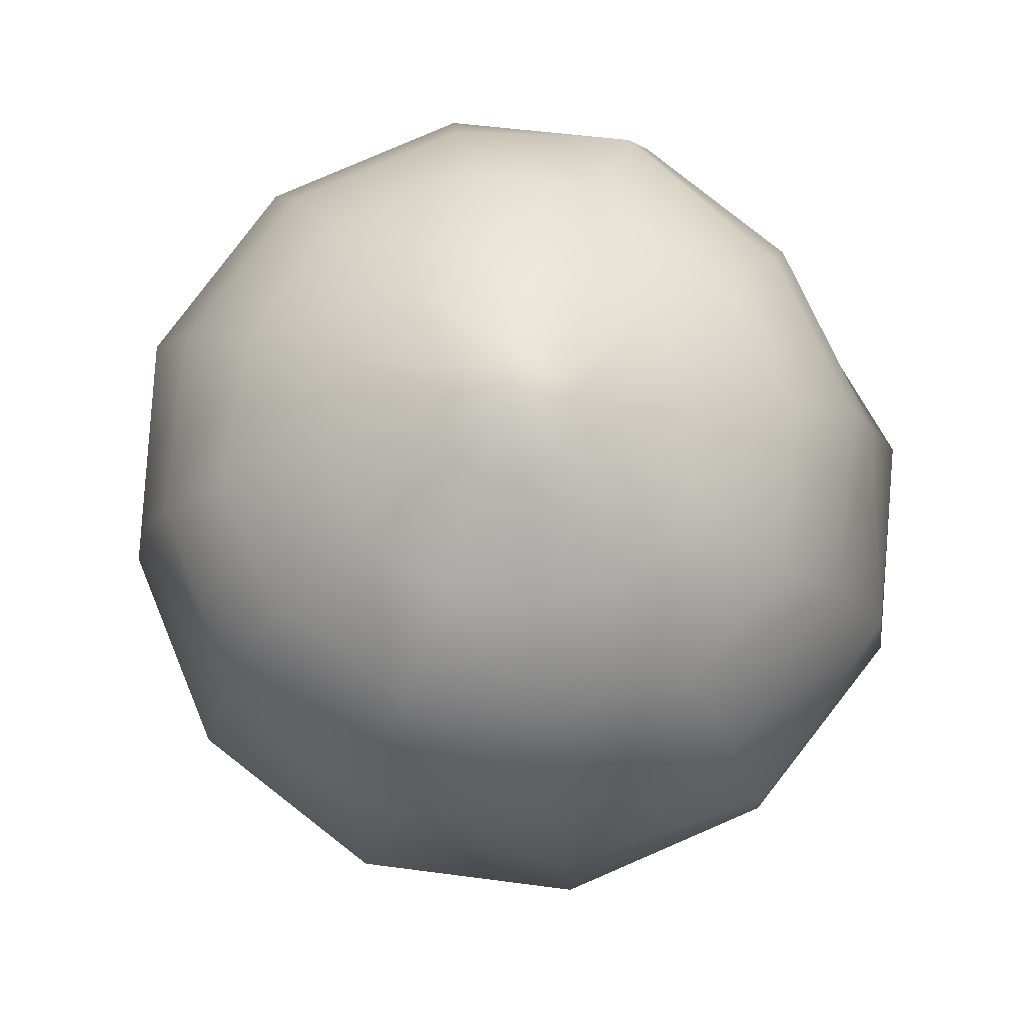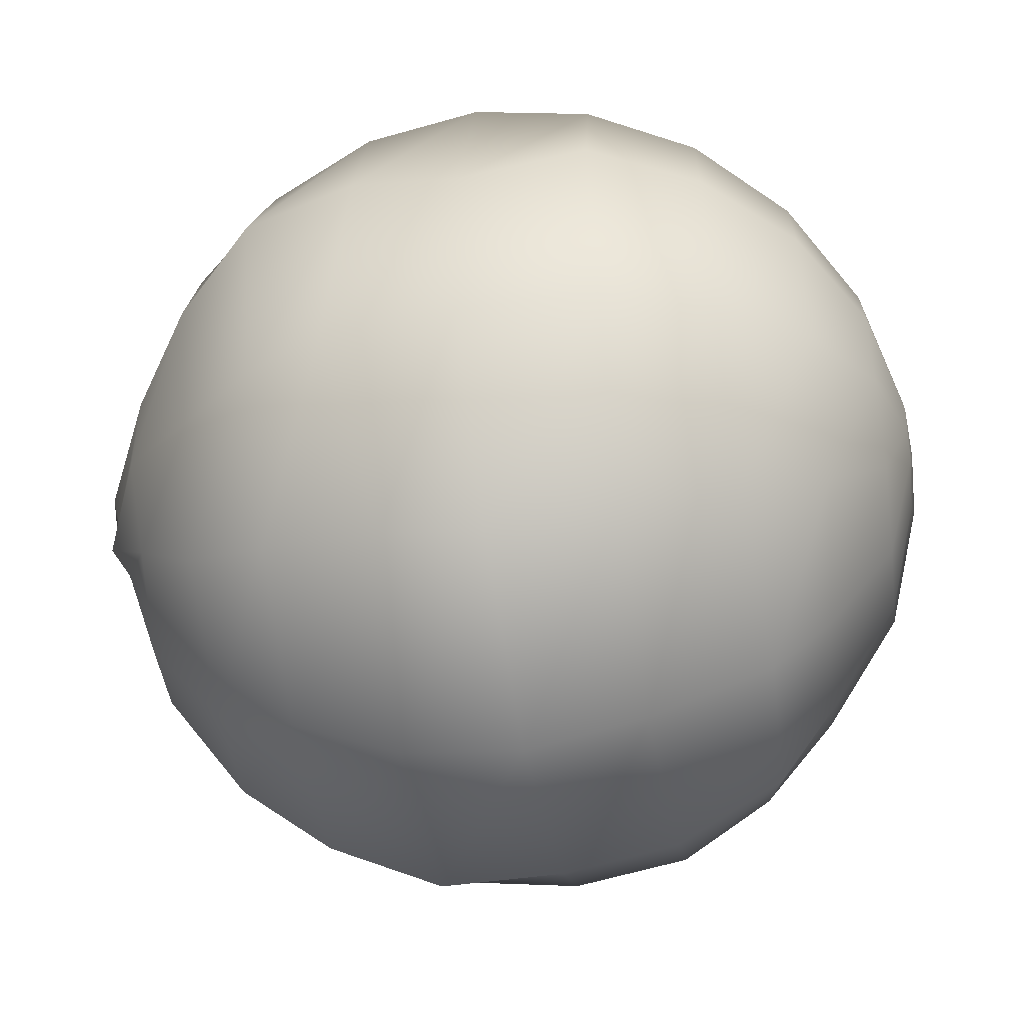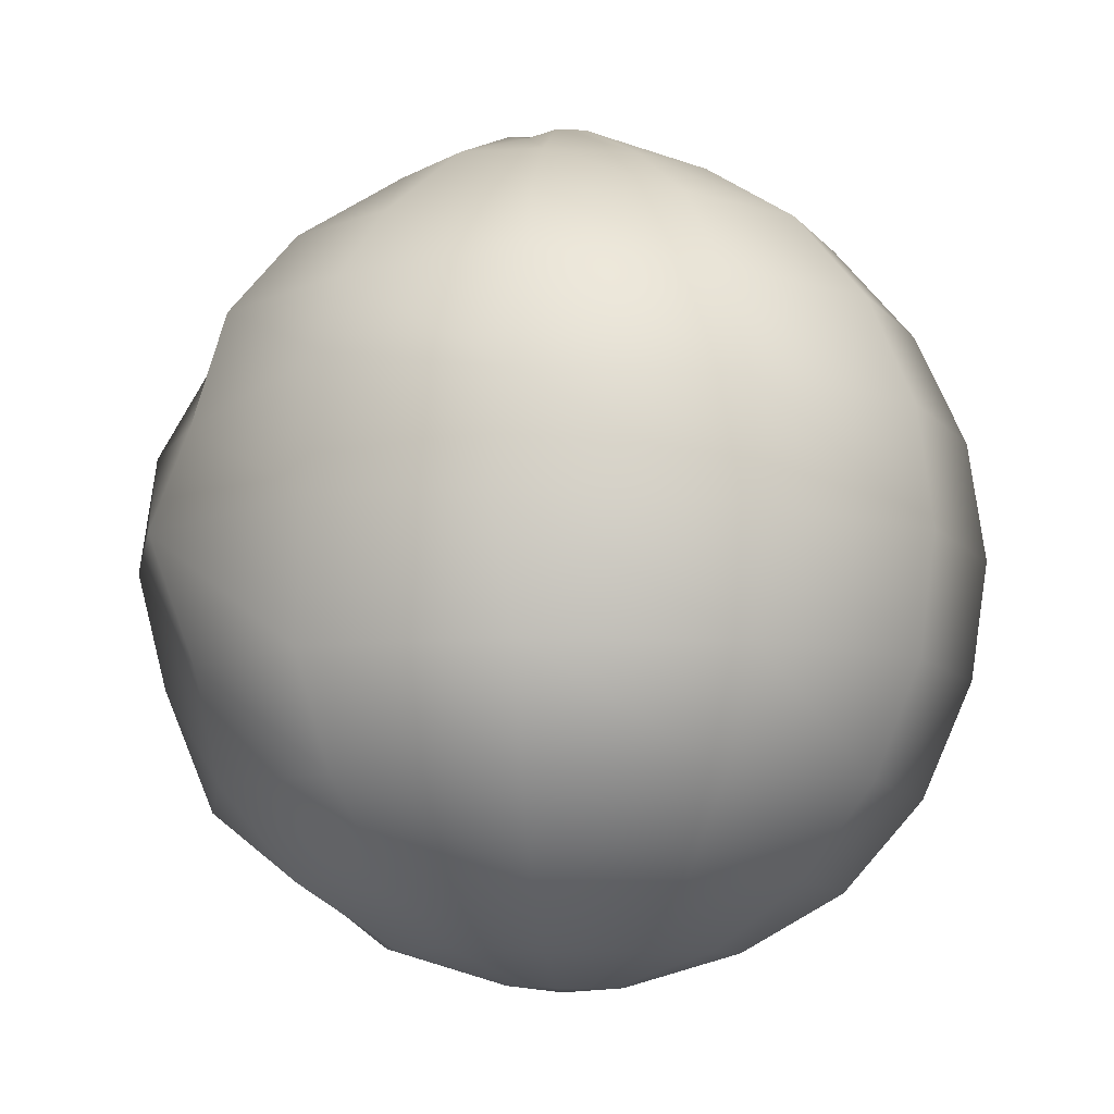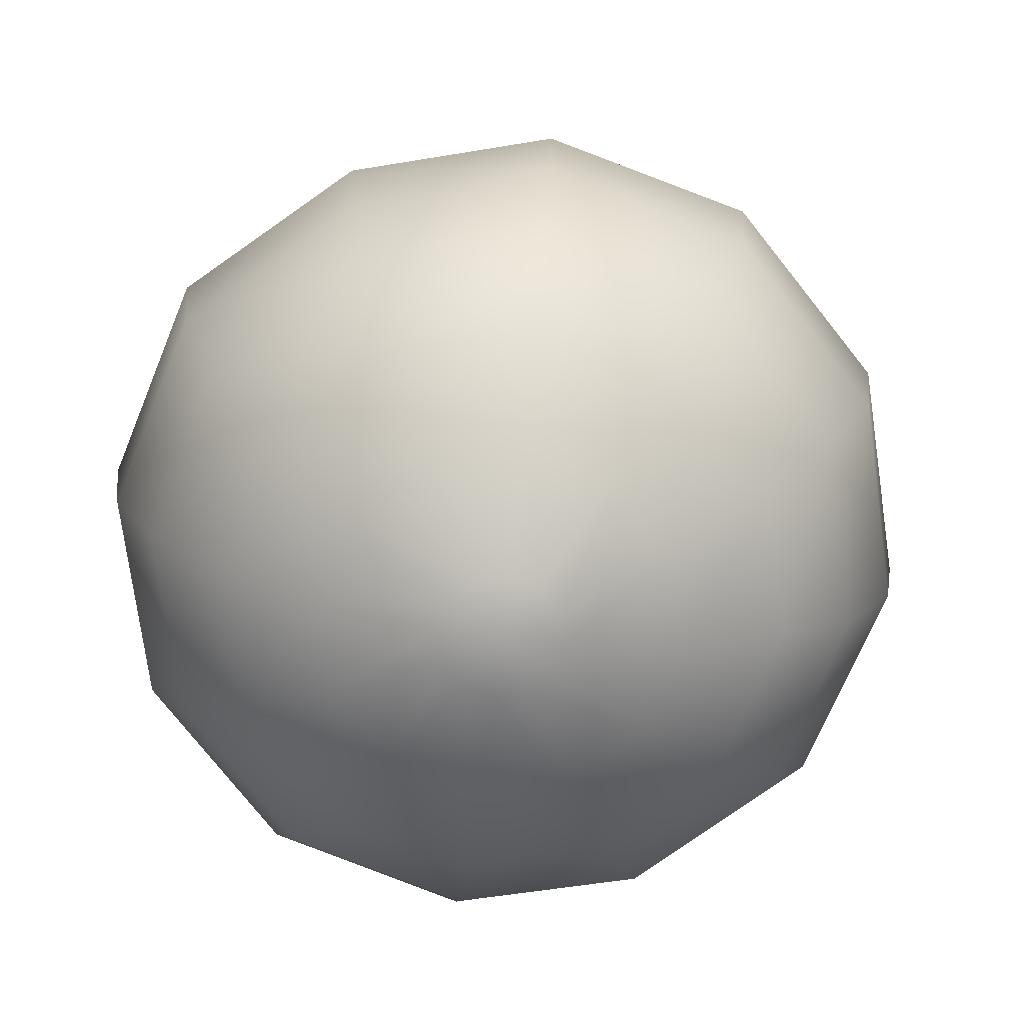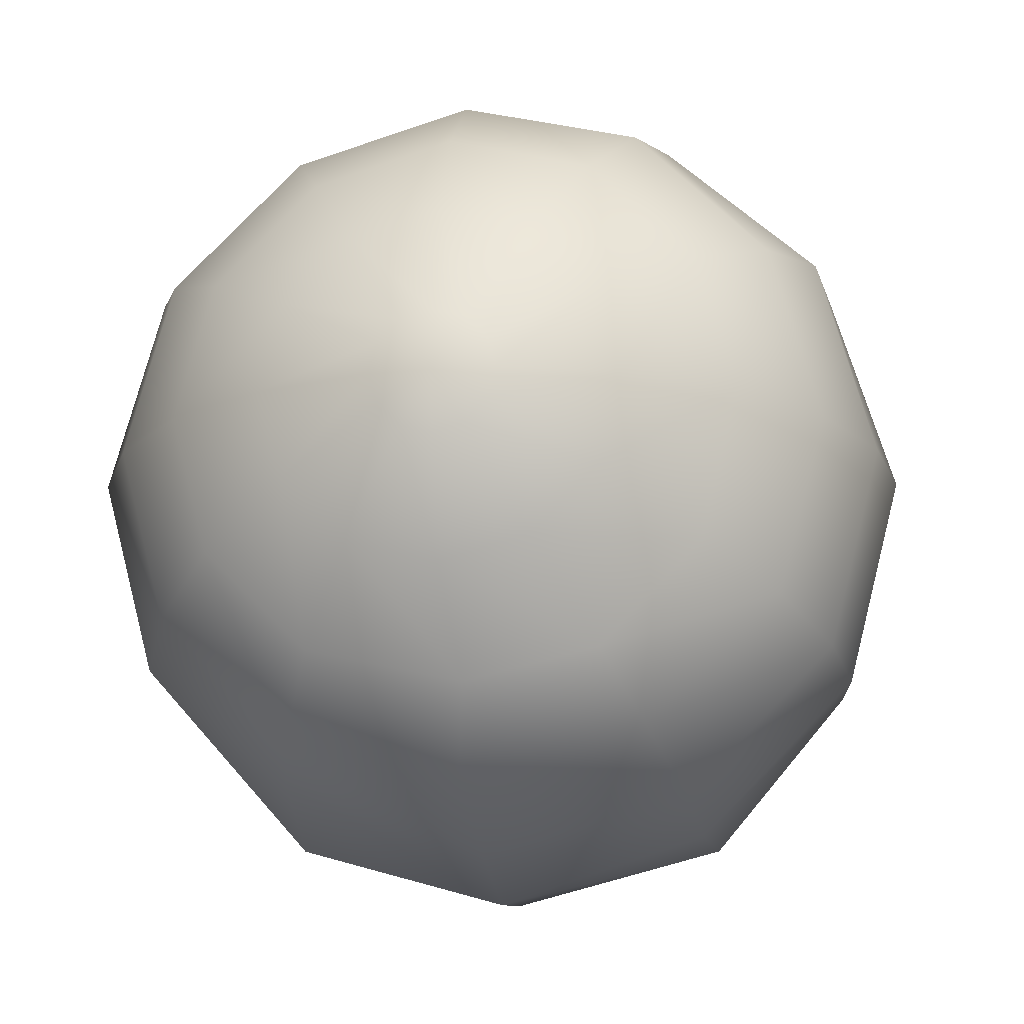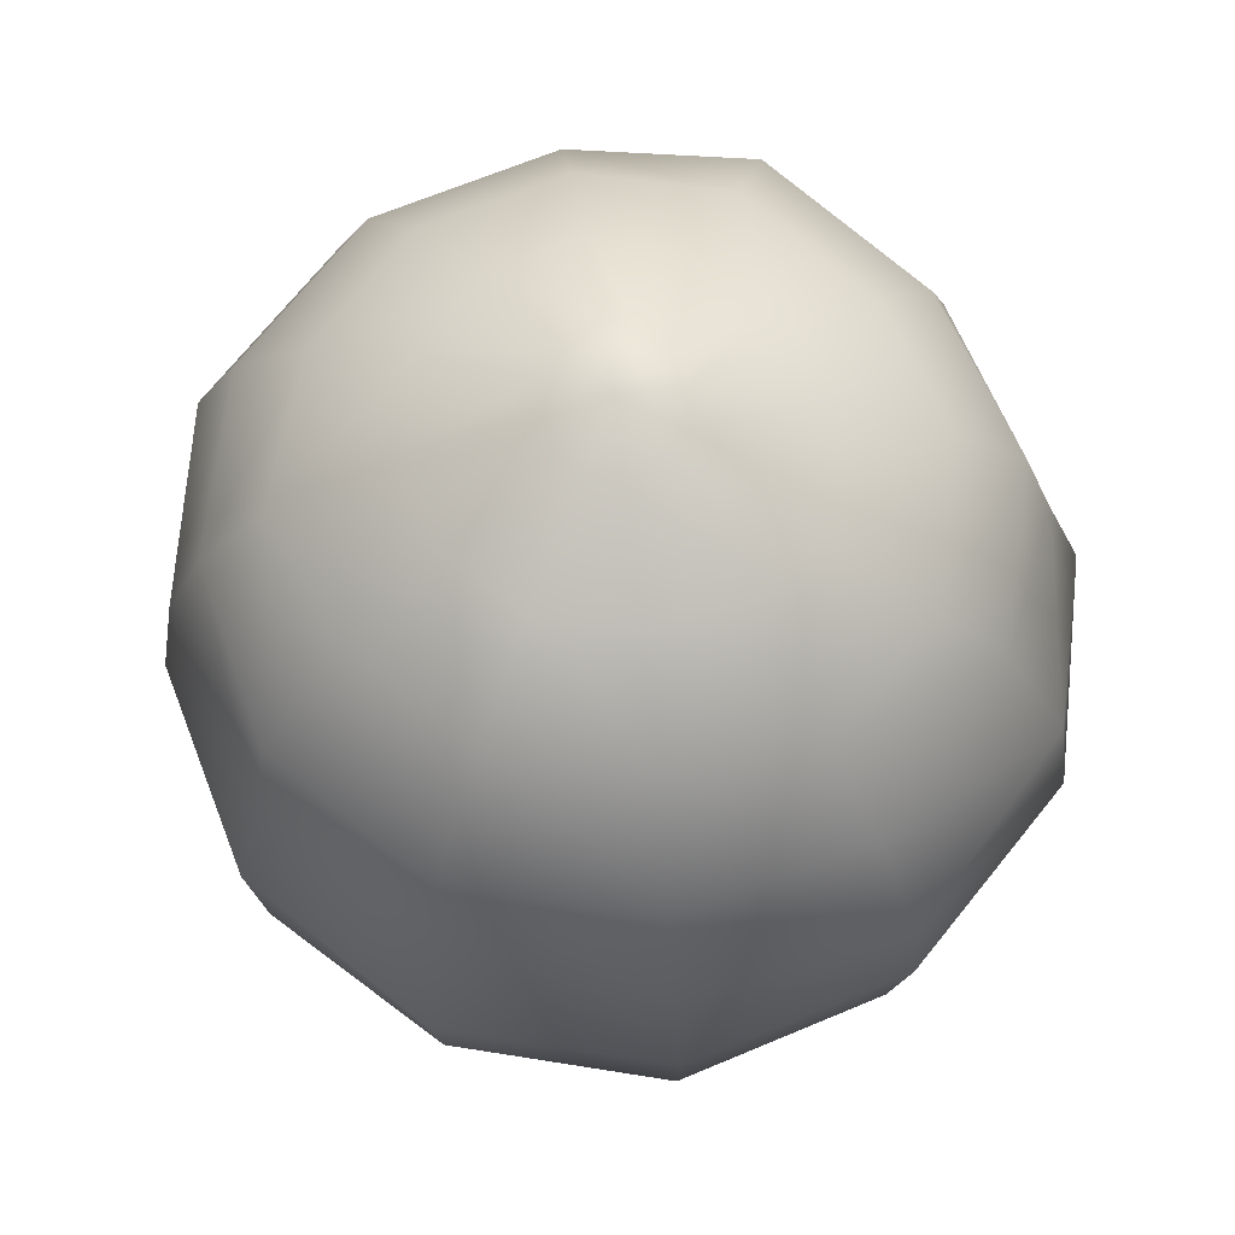
<metadata>
{"format":"obj","ext":"obj","renderer":"f3d","projection":"perspective","resolution":1024,"background":"white","views":[{"elev":78.5,"azim":111.4,"up":"+Y"},{"elev":-56.8,"azim":-82.2,"up":"+Z"},{"elev":-8.6,"azim":-84.0,"up":"+Y"},{"elev":-74.5,"azim":52.9,"up":"+Y"},{"elev":-17.4,"azim":8.9,"up":"+Z"},{"elev":67.4,"azim":112.4,"up":"+Y"}]}
</metadata>
<code>
g default
v 0.1232 -0.9898 -0.07116
v 0.07116 -0.9792 -0.1232
v 0 -0.9792 -0.1423
v -0.07116 -0.9844 -0.1232
v -0.1232 -0.9844 -0.07116
v -0.1423 -0.9898 0
v -0.1232 -0.9898 0.07116
v -0.07116 -0.9898 0.1232
v 0 -0.9898 0.1423
v 0.07116 -0.9898 0.1232
v 0.1232 -0.9898 0.07116
v 0.1423 -0.9898 0
v 0.3598 -0.9096 -0.2077
v 0.2077 -0.899 -0.3598
v 0 -0.899 -0.4154
v -0.2077 -0.9042 -0.3598
v -0.3598 -0.9042 -0.2077
v -0.4154 -0.9096 0
v -0.3598 -0.9096 0.2077
v -0.2077 -0.9096 0.3598
v 0 -0.9096 0.4154
v 0.2077 -0.9096 0.3598
v 0.3598 -0.9096 0.2077
v 0.4154 -0.9096 0
v 0.5687 -0.7212 -0.3365
v 0.3327 -0.7177 -0.5746
v 0.02706 -0.7247 -0.6447
v -0.3274 -0.7558 -0.5671
v -0.5671 -0.7558 -0.3274
v -0.6549 -0.7558 0
v -0.5671 -0.7558 0.3274
v -0.3274 -0.7558 0.5671
v -0.00098 -0.7726 0.6543
v 0.3265 -0.7726 0.5665
v 0.5671 -0.7558 0.3274
v 0.6549 -0.7558 0
v 0.7285 -0.5406 -0.4206
v 0.4191 -0.5742 -0.7198
v -0.008493 -0.5788 -0.8361
v -0.4206 -0.5406 -0.7285
v -0.7285 -0.5406 -0.4206
v -0.8413 -0.5406 0
v -0.7285 -0.5406 0.4206
v -0.4206 -0.5406 0.7285
v -0.00098 -0.5575 0.8407
v 0.4178 -0.5851 0.7212
v 0.7267 -0.5682 0.4139
v 0.8413 -0.5406 0
v 0.8362 -0.311 -0.4888
v 0.4865 -0.3076 -0.8363
v 0 -0.2817 -0.9595
v -0.4797 -0.2817 -0.7756
v -0.8309 -0.2817 -0.4797
v -0.9595 -0.2817 0
v -0.8309 -0.2817 0.4797
v -0.4797 -0.2817 0.8309
v 0 -0.2817 0.9595
v 0.4713 -0.3093 0.7988
v 0.8291 -0.3093 0.473
v 0.9595 -0.2817 0
v 0.8702 -0.02509 -0.5081
v 0.5005 -0.02896 -0.881
v 0 0 -1.031
v -0.5 0.02046 -0.8822
v -0.829 0.04236 -0.46
v -0.9523 0.02922 -0.05371
v -0.866 0 0.5
v -0.5 0 0.866
v 0 0 1
v 0.4885 0.02009 0.8415
v 0.8549 0.008792 0.4925
v 1 0 0
v 0.8392 0.2817 -0.4797
v 0.5138 0.2672 -0.8659
v 0 0.2817 -0.9907
v -0.4716 0.2616 -0.7985
v -0.788 0.3611 -0.4327
v -0.9473 0.2817 -0.009724
v -0.8309 0.2817 0.4797
v -0.4797 0.2817 0.8309
v 0 0.2817 0.9595
v 0.4558 0.2966 0.807
v 0.8023 0.299 0.4488
v 0.929 0.2878 0.01537
v 0.7521 0.5406 -0.4206
v 0.4585 0.5366 -0.7471
v 0 0.5406 -0.8413
v -0.4206 0.5406 -0.7285
v -0.7044 0.5468 -0.4201
v -0.8562 0.558 0.01806
v -0.7285 0.5406 0.4206
v -0.4206 0.5406 0.7285
v 0 0.5406 0.8413
v 0.4198 0.5321 0.7243
v 0.7364 0.5262 0.4391
v 0.8693 0.543 0.009997
v 0.5671 0.7558 -0.3274
v 0.3778 0.7498 -0.5928
v 0.05439 0.7383 -0.7011
v -0.3191 0.7441 -0.5892
v -0.5429 0.7375 -0.3424
v -0.6549 0.7558 0
v -0.5671 0.7558 0.3274
v -0.3274 0.7558 0.5671
v 0 0.7558 0.6549
v 0.345 0.7378 0.591
v 0.5577 0.747 0.3406
v 0.6537 0.7986 0.00292
v 0.3598 0.9096 -0.2077
v 0.222 0.9209 -0.4003
v 0.01489 0.9143 -0.4654
v -0.2077 0.9096 -0.3598
v -0.3625 0.9219 -0.1991
v -0.4154 0.9096 0
v -0.3598 0.9096 0.2077
v -0.2077 0.9096 0.3598
v 0 0.9096 0.4154
v 0.2077 0.9096 0.3598
v 0.3598 0.9096 0.2077
v 0.4154 0.9096 0
v 0.1232 0.9898 -0.07116
v 0.07116 1.011 -0.1232
v 0 1.011 -0.1423
v -0.07116 1.044 -0.1232
v -0.1232 1.023 -0.07116
v -0.1423 1.038 0
v -0.1573 1.028 0.07116
v -0.07116 1.028 0.1232
v 0 1.013 0.1423
v 0.07116 1.013 0.1232
v 0.1232 1.006 0.07116
v 0.1423 0.9898 0
v 0 -1 0
v 0 1.059 0
g pSphere1
f 2 14 13 1
f 3 15 14 2
f 4 16 15 3
f 5 17 16 4
f 6 18 17 5
f 7 19 18 6
f 8 20 19 7
f 9 21 20 8
f 10 22 21 9
f 11 23 22 10
f 12 24 23 11
f 1 13 24 12
f 14 26 25 13
f 15 27 26 14
f 16 28 27 15
f 17 29 28 16
f 18 30 29 17
f 19 31 30 18
f 20 32 31 19
f 21 33 32 20
f 22 34 33 21
f 23 35 34 22
f 24 36 35 23
f 13 25 36 24
f 26 38 37 25
f 27 39 38 26
f 28 40 39 27
f 29 41 40 28
f 30 42 41 29
f 31 43 42 30
f 32 44 43 31
f 33 45 44 32
f 34 46 45 33
f 35 47 46 34
f 36 48 47 35
f 25 37 48 36
f 38 50 49 37
f 39 51 50 38
f 40 52 51 39
f 41 53 52 40
f 42 54 53 41
f 43 55 54 42
f 44 56 55 43
f 45 57 56 44
f 46 58 57 45
f 47 59 58 46
f 48 60 59 47
f 37 49 60 48
f 50 62 61 49
f 51 63 62 50
f 52 64 63 51
f 53 65 64 52
f 54 66 65 53
f 55 67 66 54
f 56 68 67 55
f 57 69 68 56
f 58 70 69 57
f 59 71 70 58
f 60 72 71 59
f 49 61 72 60
f 62 74 73 61
f 63 75 74 62
f 64 76 75 63
f 65 77 76 64
f 66 78 77 65
f 67 79 78 66
f 68 80 79 67
f 69 81 80 68
f 70 82 81 69
f 71 83 82 70
f 72 84 83 71
f 61 73 84 72
f 74 86 85 73
f 75 87 86 74
f 76 88 87 75
f 77 89 88 76
f 78 90 89 77
f 79 91 90 78
f 80 92 91 79
f 81 93 92 80
f 82 94 93 81
f 83 95 94 82
f 84 96 95 83
f 73 85 96 84
f 86 98 97 85
f 87 99 98 86
f 88 100 99 87
f 89 101 100 88
f 90 102 101 89
f 91 103 102 90
f 92 104 103 91
f 93 105 104 92
f 94 106 105 93
f 95 107 106 94
f 96 108 107 95
f 85 97 108 96
f 98 110 109 97
f 99 111 110 98
f 100 112 111 99
f 101 113 112 100
f 102 114 113 101
f 103 115 114 102
f 104 116 115 103
f 105 117 116 104
f 106 118 117 105
f 107 119 118 106
f 108 120 119 107
f 97 109 120 108
f 110 122 121 109
f 111 123 122 110
f 112 124 123 111
f 113 125 124 112
f 114 126 125 113
f 115 127 126 114
f 116 128 127 115
f 117 129 128 116
f 118 130 129 117
f 119 131 130 118
f 120 132 131 119
f 109 121 132 120
f 3 2 133 4
f 5 4 133 6
f 7 6 133 8
f 9 8 133 10
f 11 10 133 12
f 1 12 133 2
f 134 122 123 124
f 134 124 125 126
f 134 126 127 128
f 134 128 129 130
f 134 130 131 132
f 134 132 121 122

</code>
